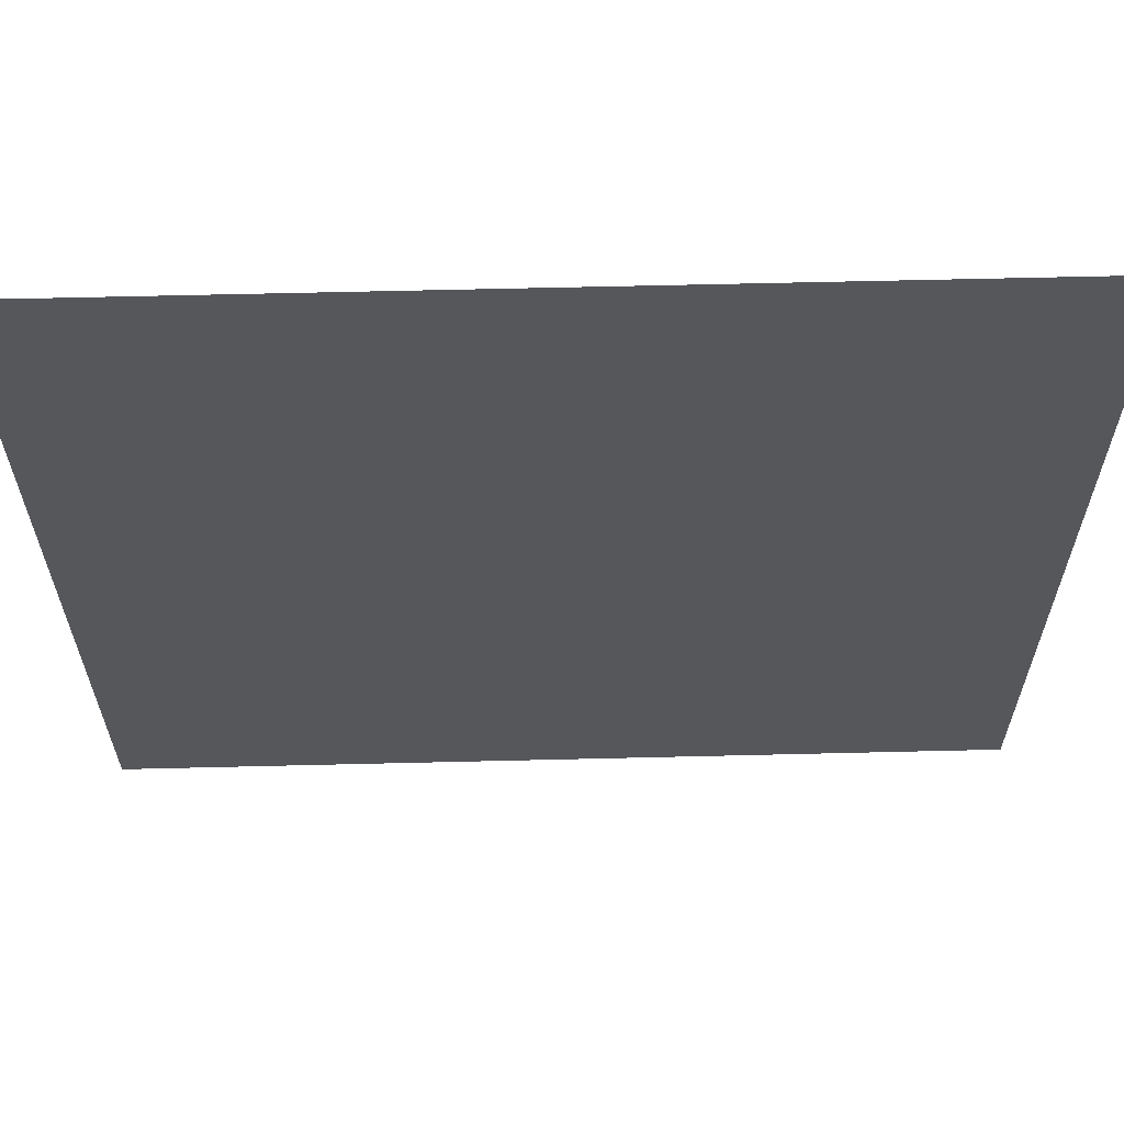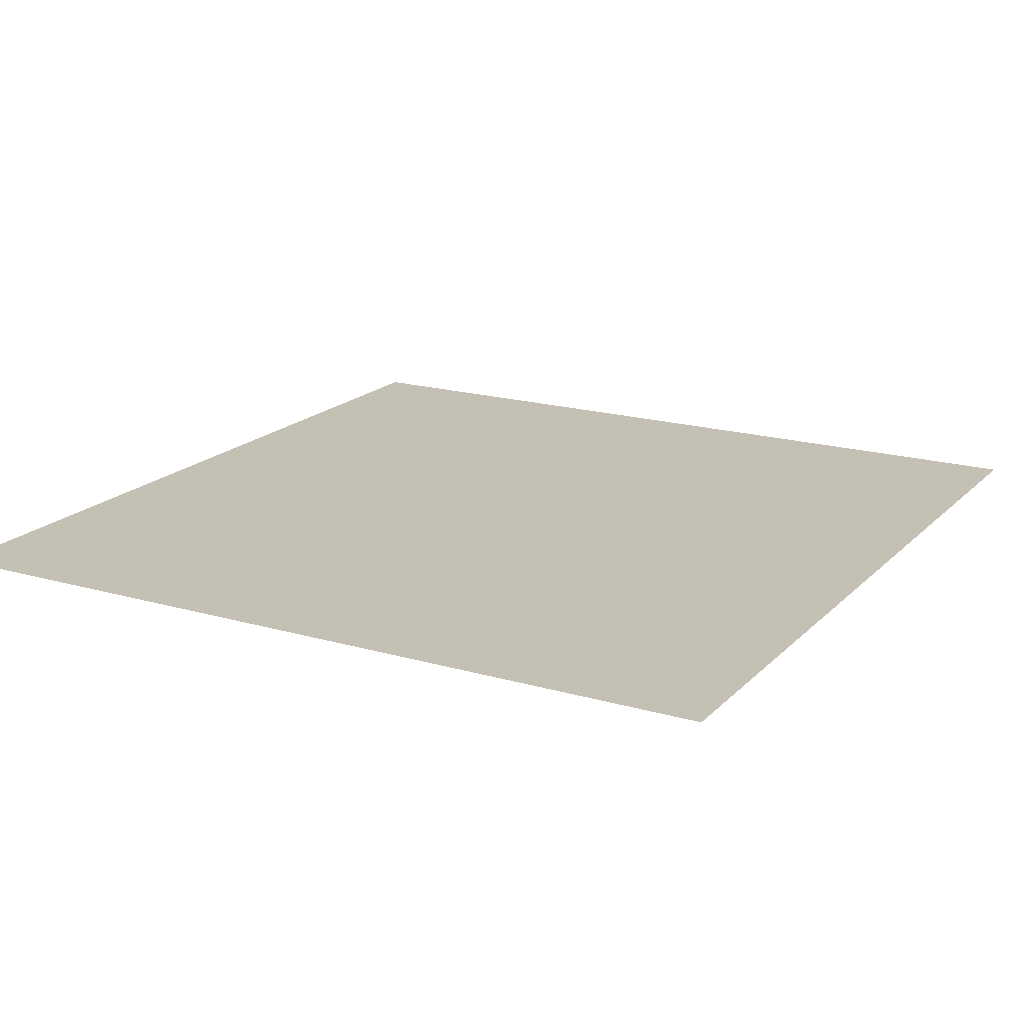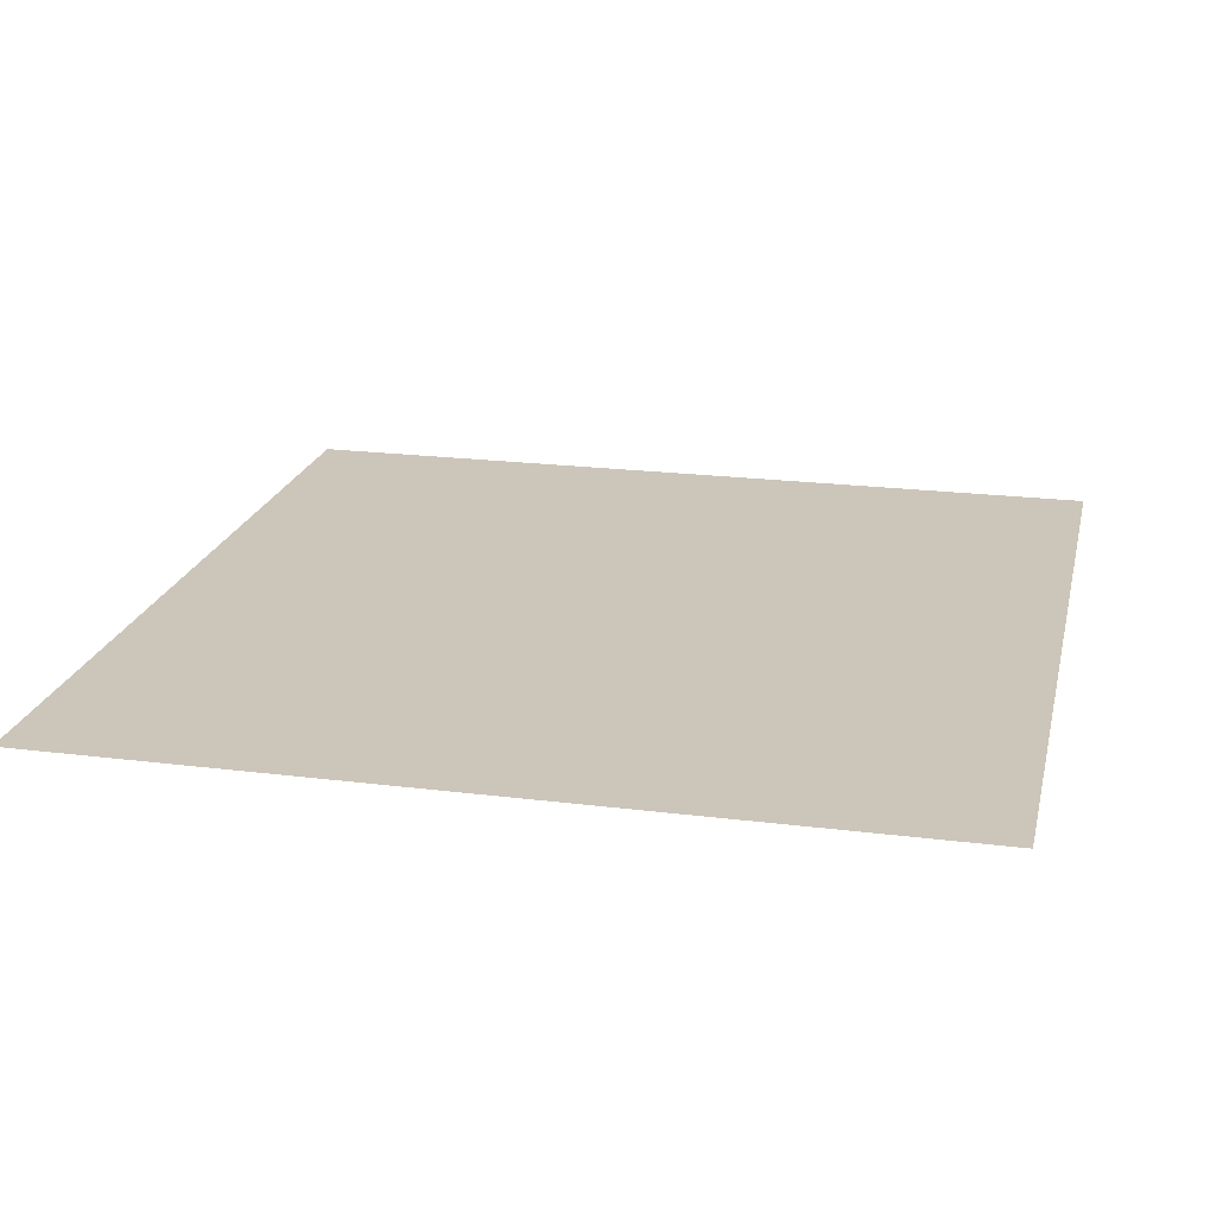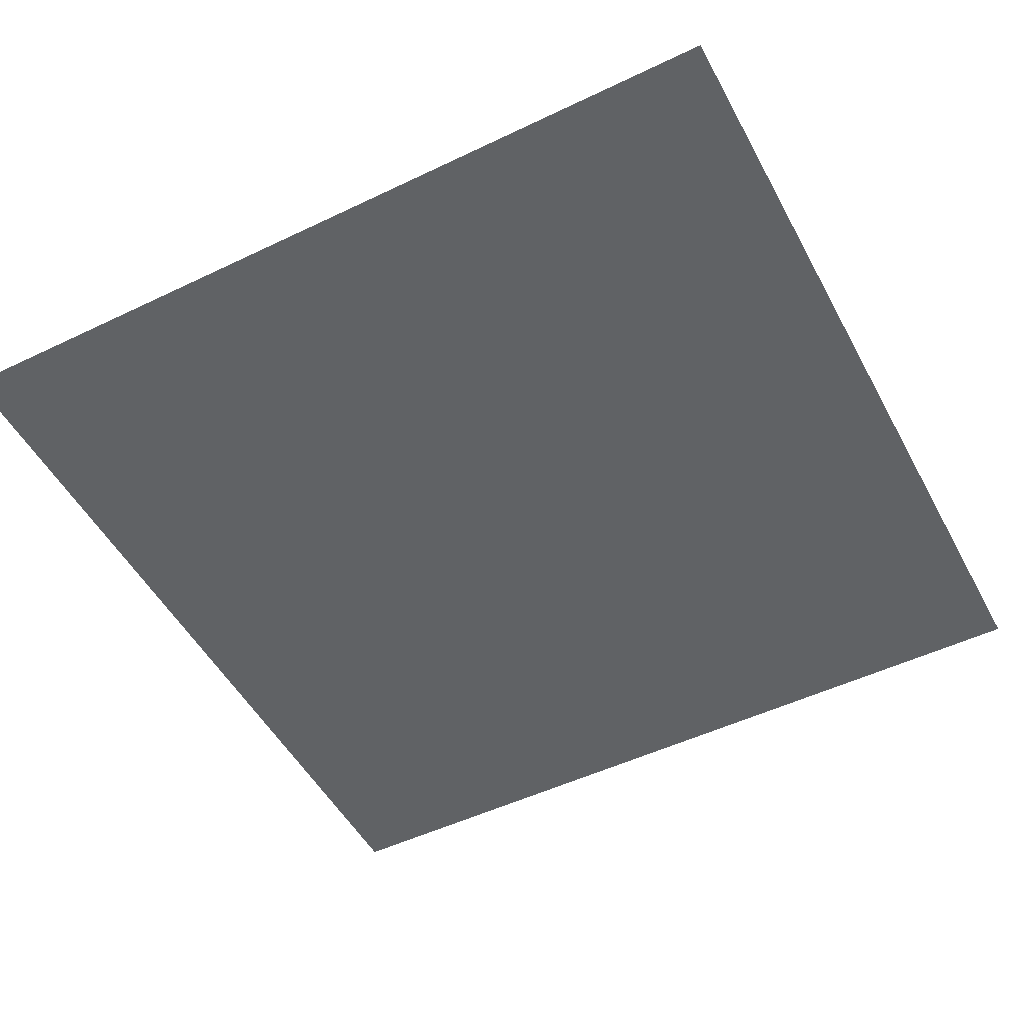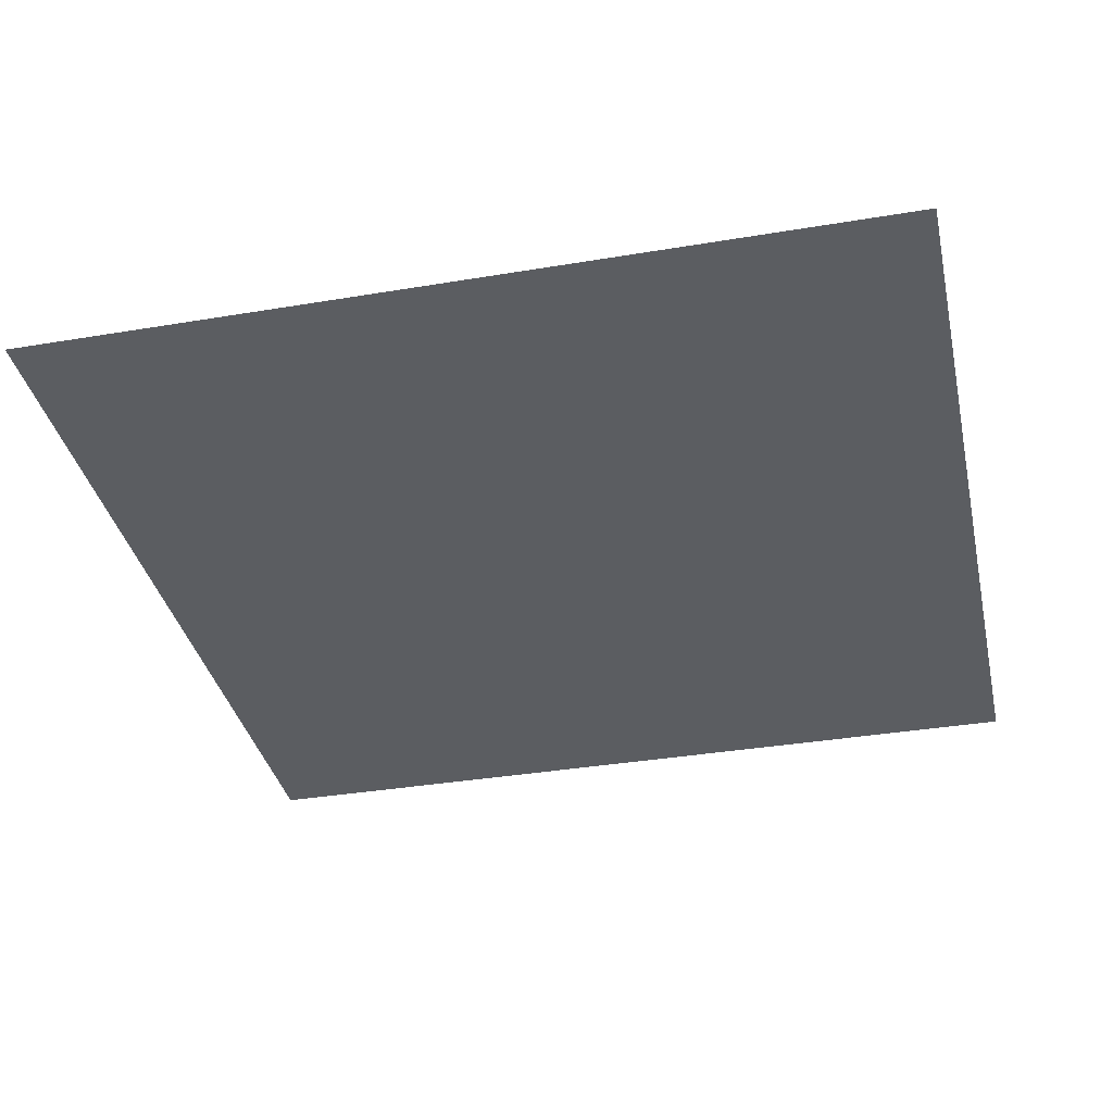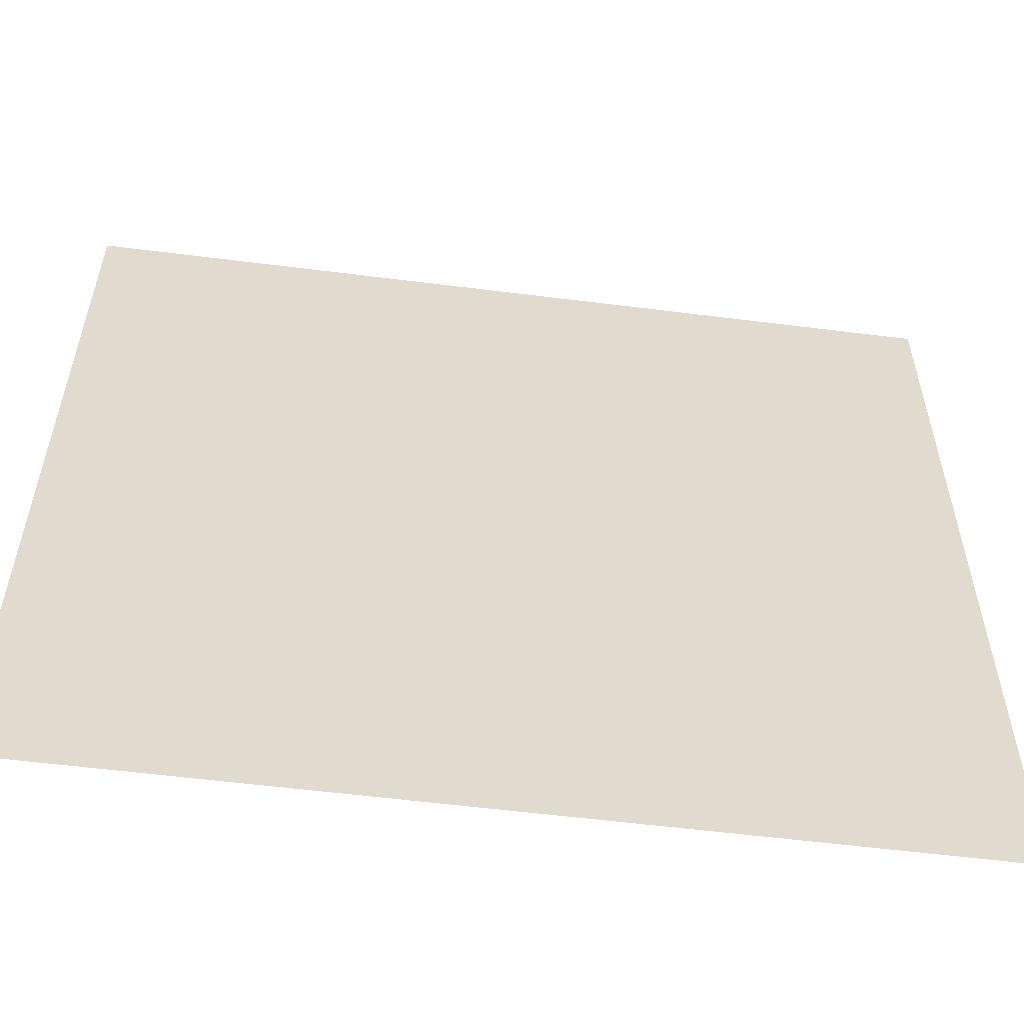
<metadata>
{"format":"obj","ext":"obj","renderer":"f3d","projection":"perspective","resolution":1024,"background":"white","views":[{"elev":63.3,"azim":-1.4,"up":"+Z"},{"elev":18.2,"azim":29.3,"up":"+Y"},{"elev":20.9,"azim":12.8,"up":"+Y"},{"elev":-50.5,"azim":-152.3,"up":"+Y"},{"elev":-35.9,"azim":102.4,"up":"+Y"},{"elev":-57.1,"azim":-7.5,"up":"+Z"}]}
</metadata>
<code>
o surface
v 200 0 -200
v -200 0 -200
v 200 0 200
v -200 0 200
f 3 1 4
f 2 4 1

</code>
